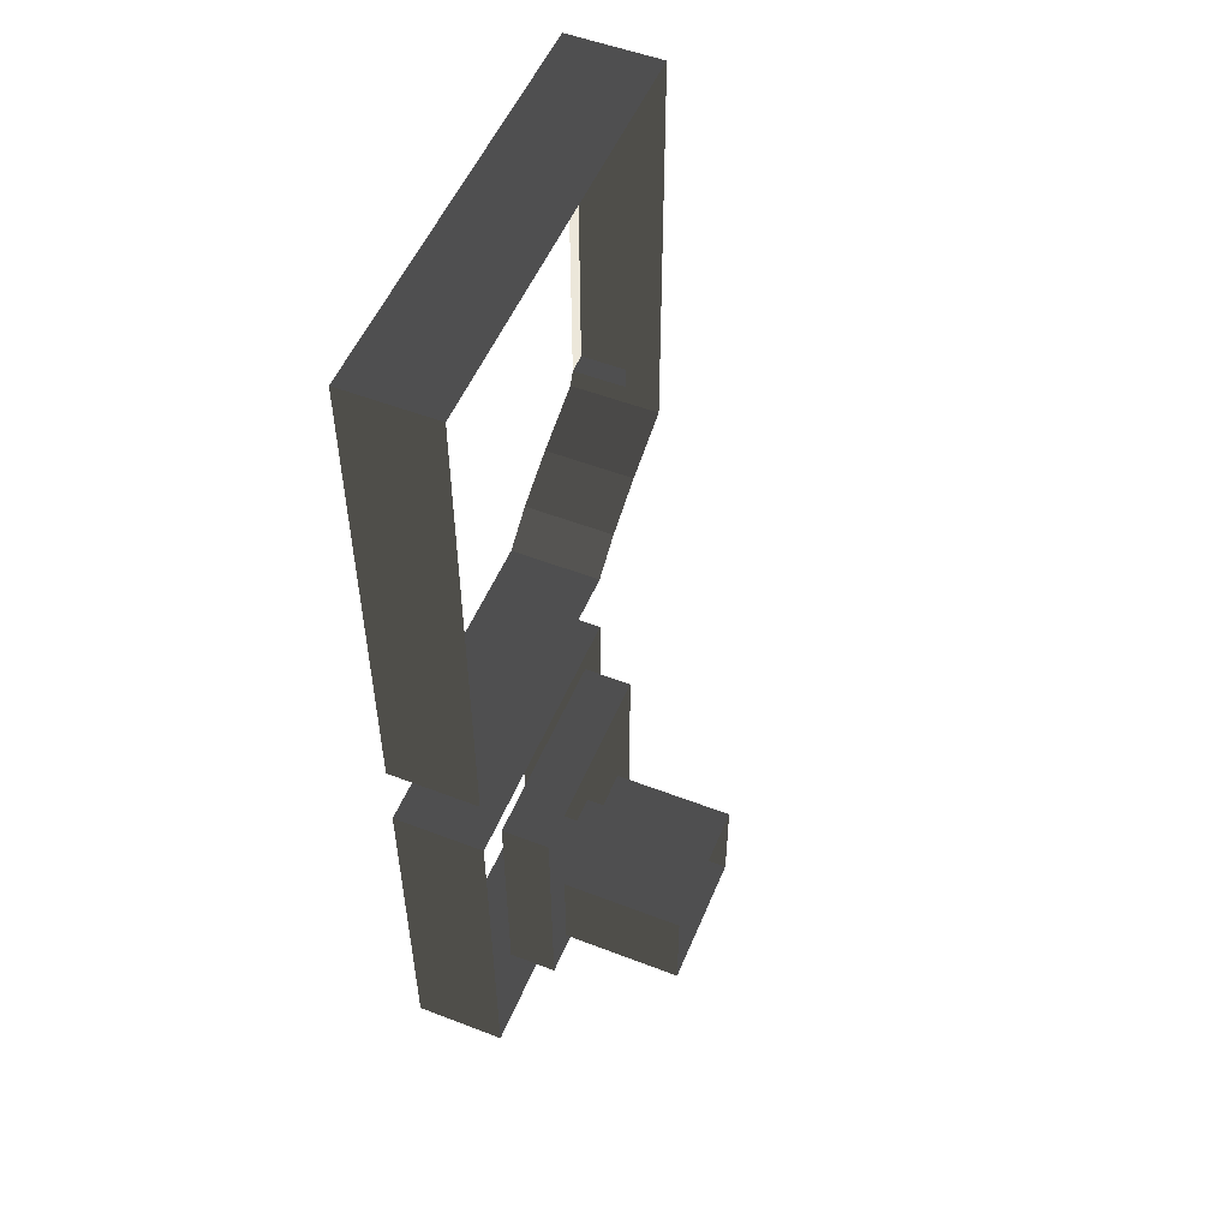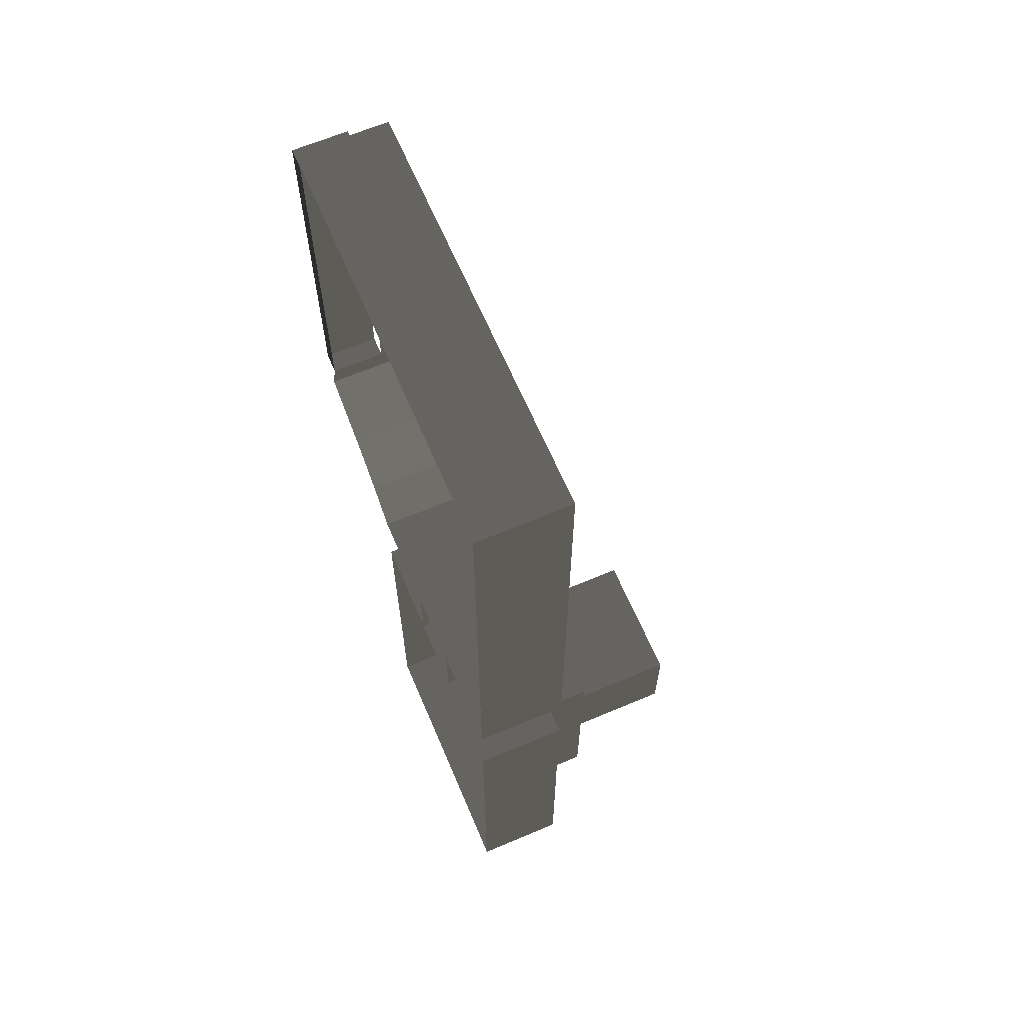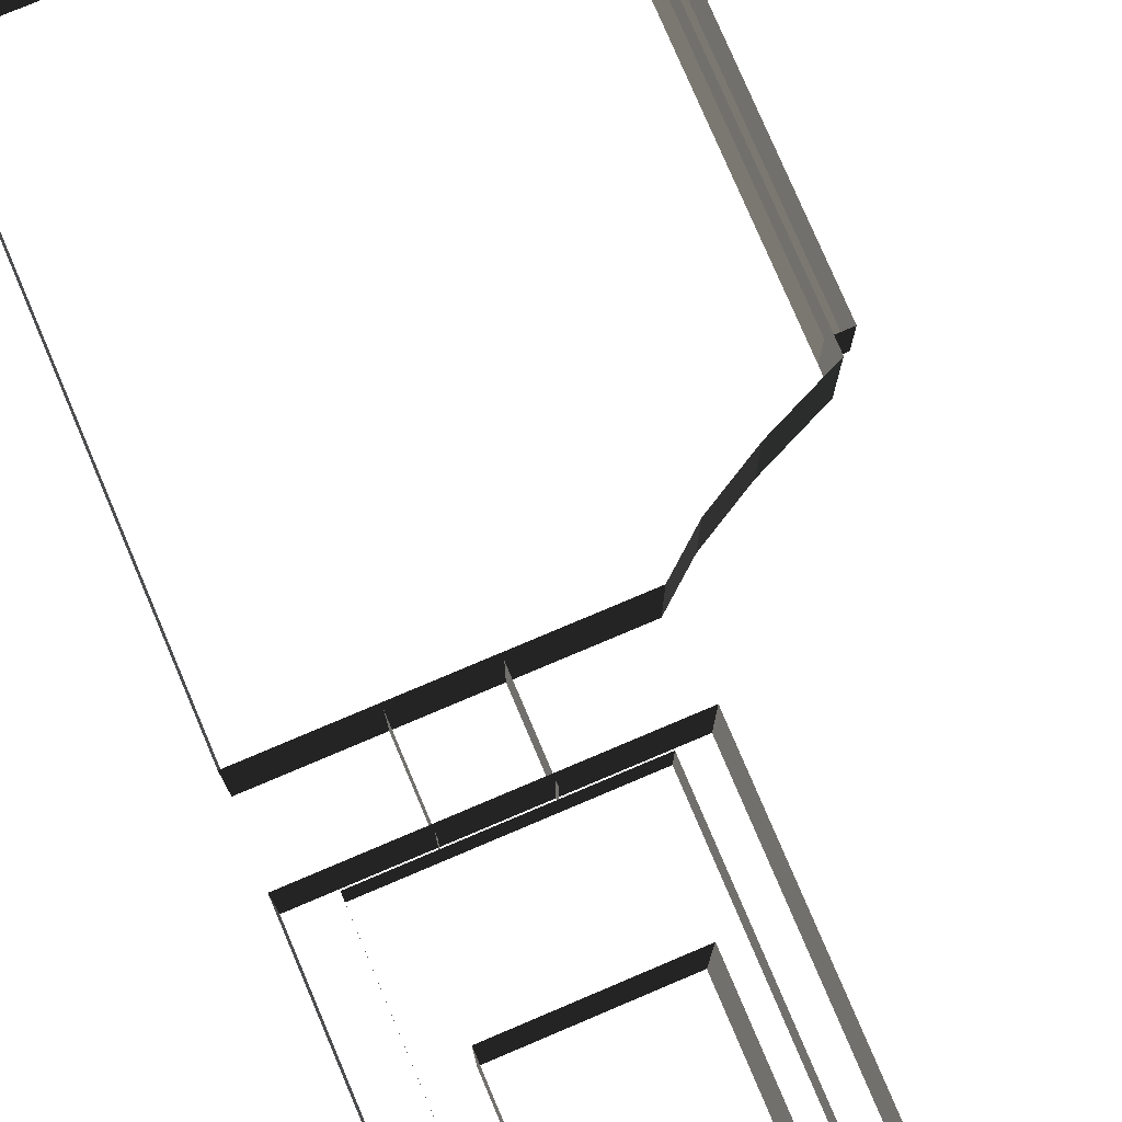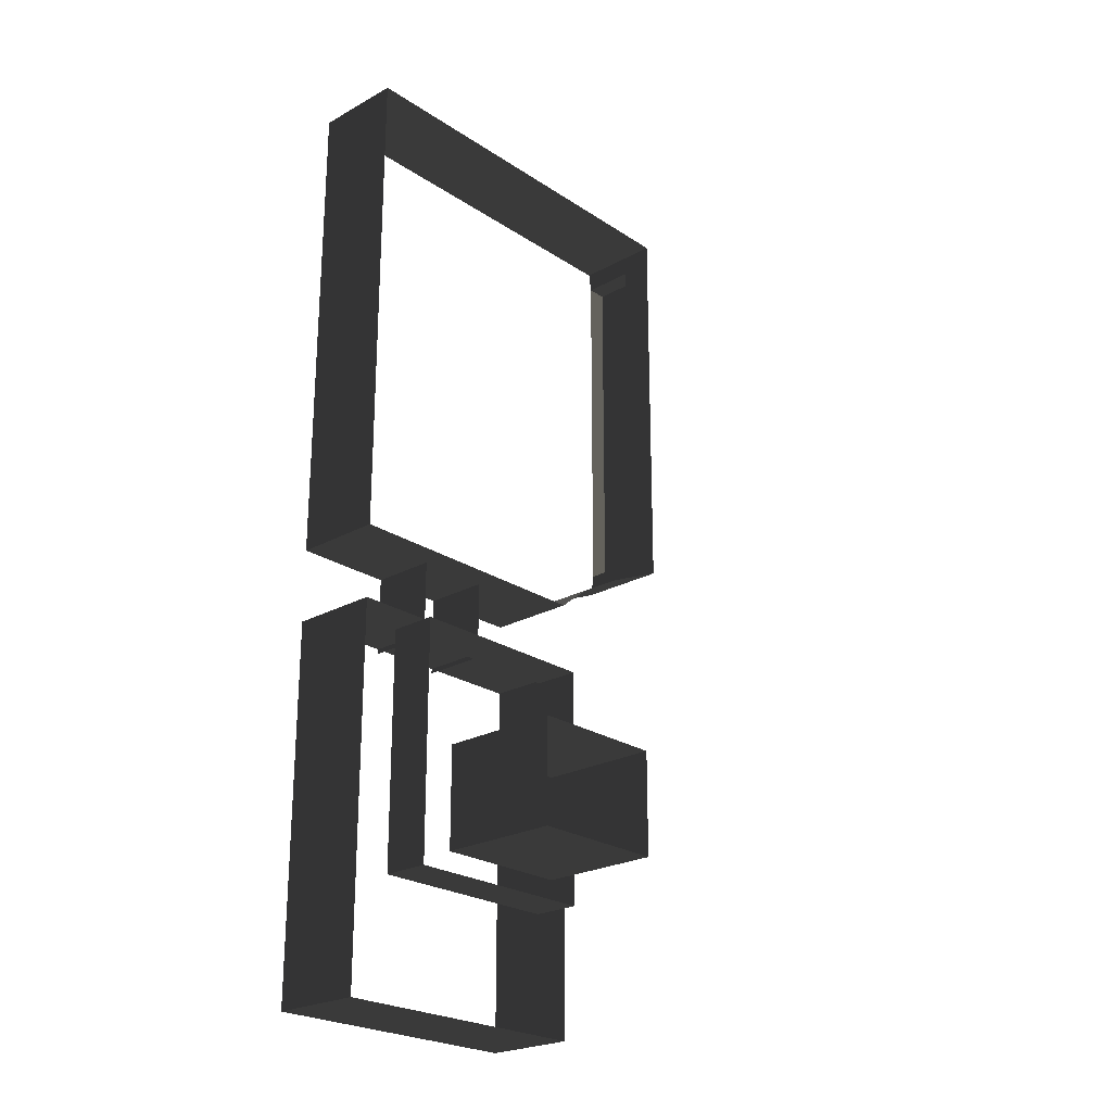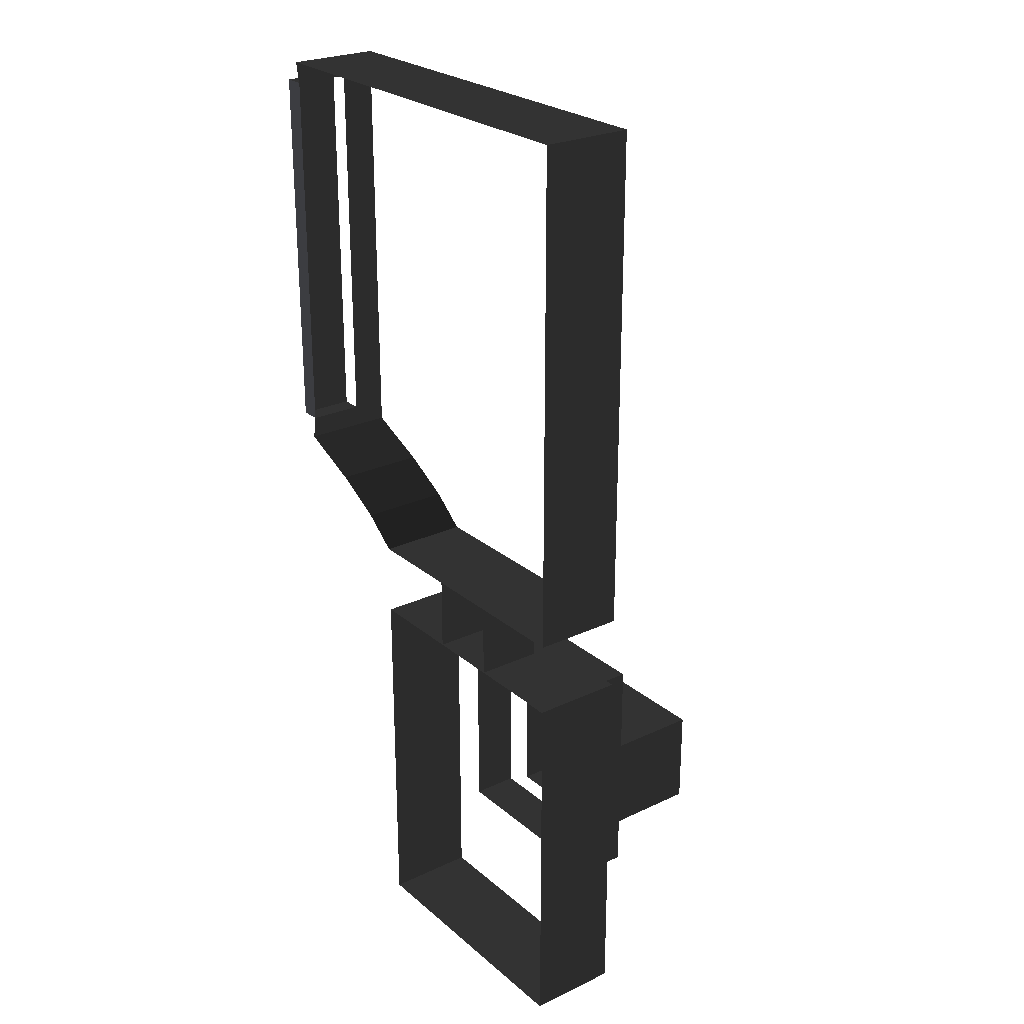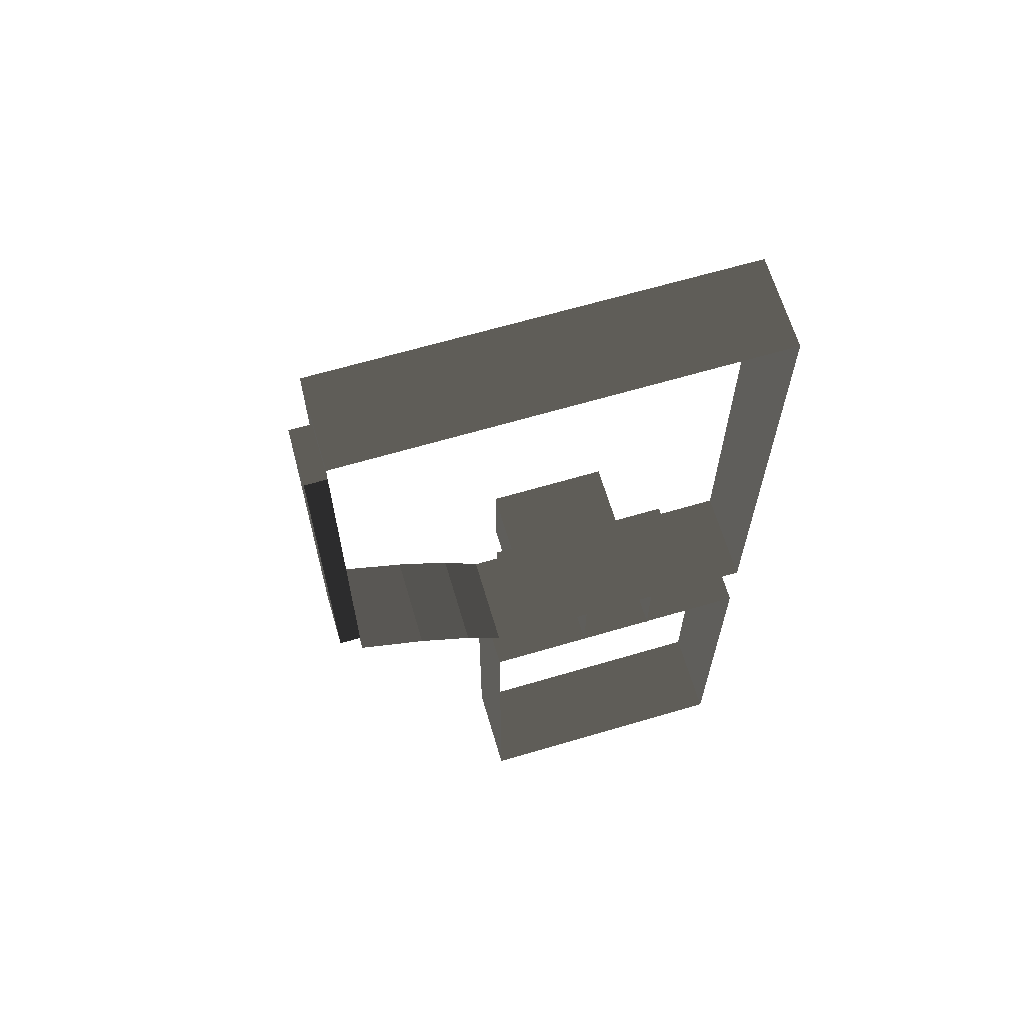
<metadata>
{"format":"obj","ext":"obj","renderer":"f3d","projection":"perspective","resolution":1024,"background":"white","views":[{"elev":53.0,"azim":-67.6,"up":"+Y"},{"elev":64.7,"azim":-113.1,"up":"+Y"},{"elev":77.2,"azim":-23.0,"up":"+Z"},{"elev":-23.9,"azim":-47.5,"up":"+Y"},{"elev":25.5,"azim":-127.1,"up":"+Y"},{"elev":65.4,"azim":163.5,"up":"+Y"}]}
</metadata>
<code>
v -1 1 -0.5654
v -1 1 -1
v 1 1 -1
v 1 1 -0.5654
v 0.2992 -1.396 -0.5654
v 0.2992 -1.396 -1
v -1 -1.396 -1
v -1 -1.396 -0.5654
v 0.463 -1.264 -1
v 0.2992 -1.396 -1
v 0.2992 -1.396 -0.5654
v 0.463 -1.264 -0.5654
v 1 -1 -1
v 0.7003 -1.132 -1
v 0.7003 -1.132 -0.5654
v 1 -1 -0.5654
v 0.7003 -1.132 -1
v 0.463 -1.264 -1
v 0.463 -1.264 -0.5654
v 0.7003 -1.132 -0.5654
v -1 1 -0.5654
v -1 -1.396 -0.5654
v -1 -1.396 -1
v -1 -1.264 -1
v -1 -1.132 -1
v -1 -1 -1
v -1 1 -1
v 0.2992 -1.752 -0.5654
v -1 -1.752 -0.5654
v -1 -1.752 -1
v 0.2992 -1.752 -1
v 0.2992 -3.528 -0.5654
v 0.2992 -3.528 -1
v -1 -3.528 -1
v -1 -3.528 -0.5654
v 0.2992 -1.752 -1
v 0.2992 -3.528 -1
v 0.2992 -3.528 -0.5654
v 0.2992 -1.752 -0.5654
v 0.1207 -2.978 -0.5654
v 0.1207 -2.978 -0.3416
v 0.1207 -1.856 -0.3416
v 0.1207 -1.856 -0.5654
v -1 -1.752 -0.5654
v -1 -3.528 -0.5654
v -1 -3.528 -1
v -1 -1.752 -1
v -0.1738 -1.396 -0.6862
v -0.527 -1.396 -0.6862
v -0.527 -1.396 -1
v -0.1738 -1.396 -1
v -0.527 -1.396 -1
v -0.527 -1.396 -0.6862
v -0.527 -1.774 -0.6862
v -0.527 -1.774 -1
v -0.1738 -1.396 -0.6862
v -0.1738 -1.396 -1
v -0.1738 -1.774 -1
v -0.1738 -1.774 -0.6862
v -0.6706 -2.888 -0.3416
v -0.6706 -2.888 0.2242
v -0.03013 -2.888 0.2242
v -0.03013 -2.888 -0.3416
v 0.1207 -1.856 -0.5654
v 0.1207 -1.856 -0.3416
v -0.8215 -1.856 -0.3416
v -0.8215 -1.856 -0.5654
v -0.8215 -1.856 -0.5654
v -0.8215 -1.856 -0.3416
v -0.8215 -2.978 -0.3416
v -0.8215 -2.978 -0.5654
v -0.8215 -2.978 -0.5654
v -0.8215 -2.978 -0.3416
v 0.1207 -2.978 -0.3416
v 0.1207 -2.978 -0.5654
v -0.03013 -2.888 -0.3416
v -0.03013 -2.888 0.2242
v -0.03012 -2.41 0.2242
v -0.03012 -2.41 -0.3416
v -0.03012 -2.41 -0.3416
v -0.03012 -2.41 0.2242
v -0.6706 -2.41 0.2242
v -0.6706 -2.41 -0.3416
v -0.6706 -2.41 -0.3416
v -0.6706 -2.41 0.2242
v -0.6706 -2.888 0.2242
v -0.6706 -2.888 -0.3416
v 1 0.896 -0.7266
v 1 1 -0.5654
v 1 1 -1
v 1 0.896 -0.9869
v 1 -0.896 -0.7266
v 1 -1 -0.5654
v 1 -0.896 -0.9869
v 1 -1 -1
v 1.099 0.896 -0.7266
v 1.099 0.896 -0.9869
v 1.099 -0.896 -0.9869
v 1.099 -0.896 -0.7266
v 1 -0.896 -0.9869
v 1.099 -0.896 -0.9869
v 1.099 0.896 -0.9869
v 1 0.896 -0.9869
v 1 -0.896 -0.7266
v 1.099 -0.896 -0.7266
v 1.099 -0.896 -0.9869
v 1 -0.896 -0.9869
v 1 0.896 -0.9869
v 1.099 0.896 -0.9869
v 1.099 0.896 -0.7266
v 1 0.896 -0.7266
g Building_2parts_37343_216
f 1 3 2
f 1 4 3
f 5 7 6
f 5 8 7
f 9 11 10
f 9 12 11
f 13 15 14
f 13 16 15
f 17 19 18
f 17 20 19
f 21 23 22
f 23 21 24
f 24 21 25
f 25 21 26
f 26 21 27
f 28 30 29
f 28 31 30
f 32 34 33
f 32 35 34
f 36 38 37
f 36 39 38
f 40 42 41
f 40 43 42
f 44 46 45
f 44 47 46
f 48 50 49
f 48 51 50
f 52 54 53
f 52 55 54
f 56 58 57
f 56 59 58
f 60 62 61
f 60 63 62
f 64 66 65
f 64 67 66
f 68 70 69
f 68 71 70
f 72 74 73
f 72 75 74
f 76 78 77
f 76 79 78
f 80 82 81
f 80 83 82
f 84 86 85
f 84 87 86
f 88 90 89
f 88 91 90
f 92 88 89
f 92 89 93
f 94 92 93
f 94 93 95
f 96 98 97
f 96 99 98
f 100 102 101
f 100 103 102
f 104 106 105
f 104 107 106
f 108 110 109
f 108 111 110

</code>
